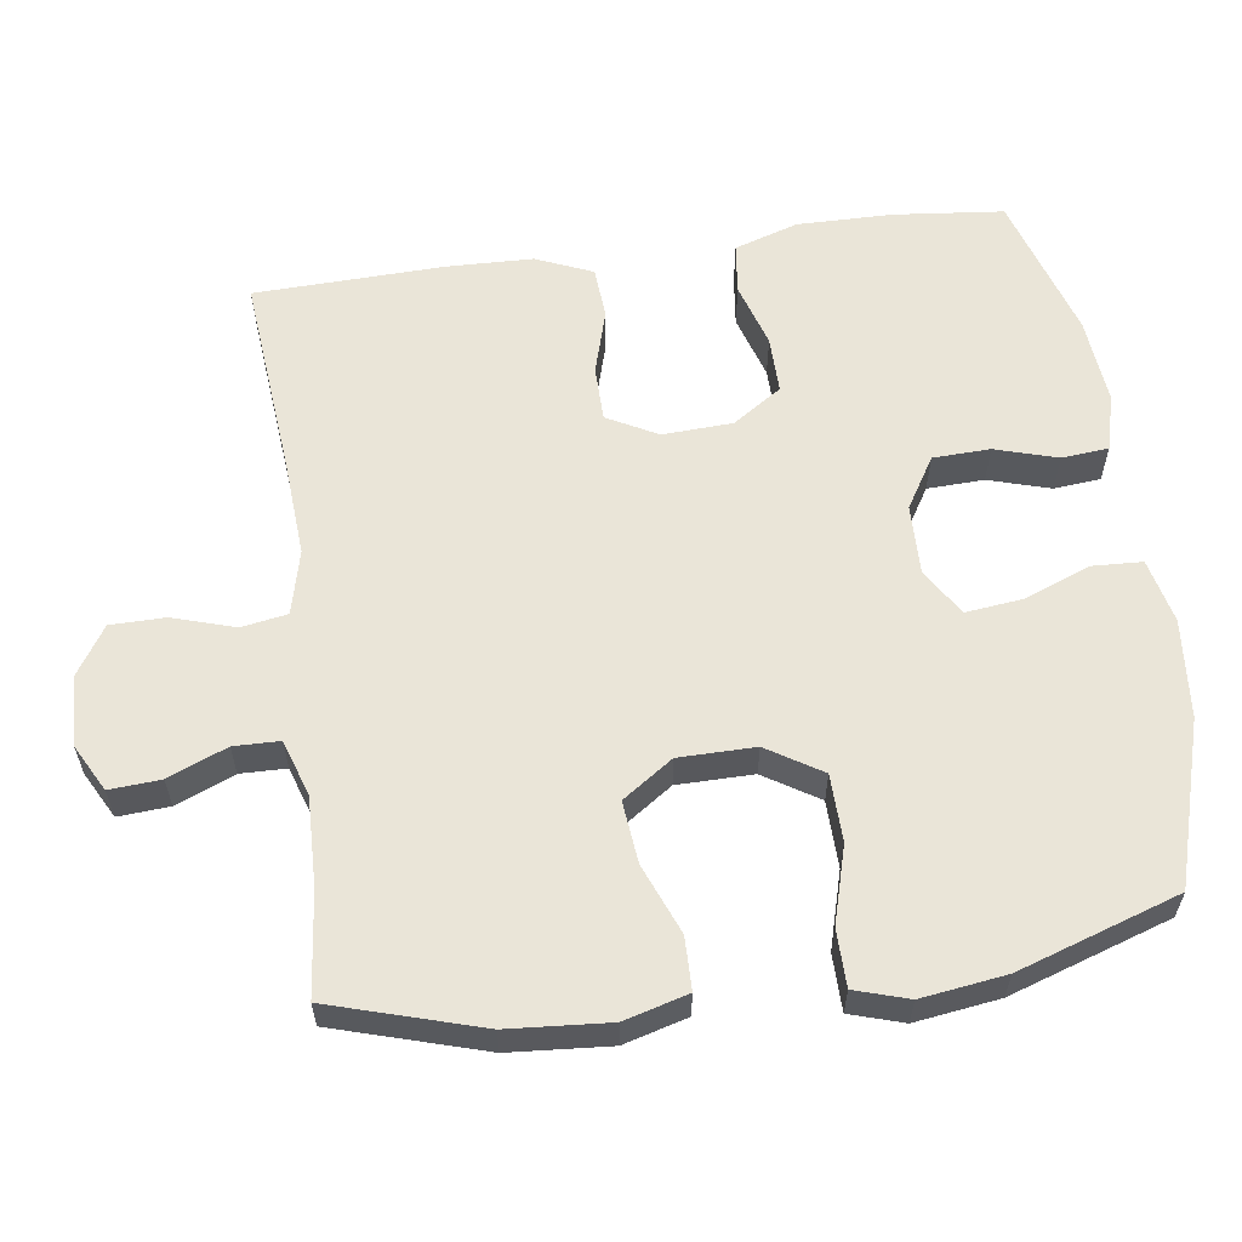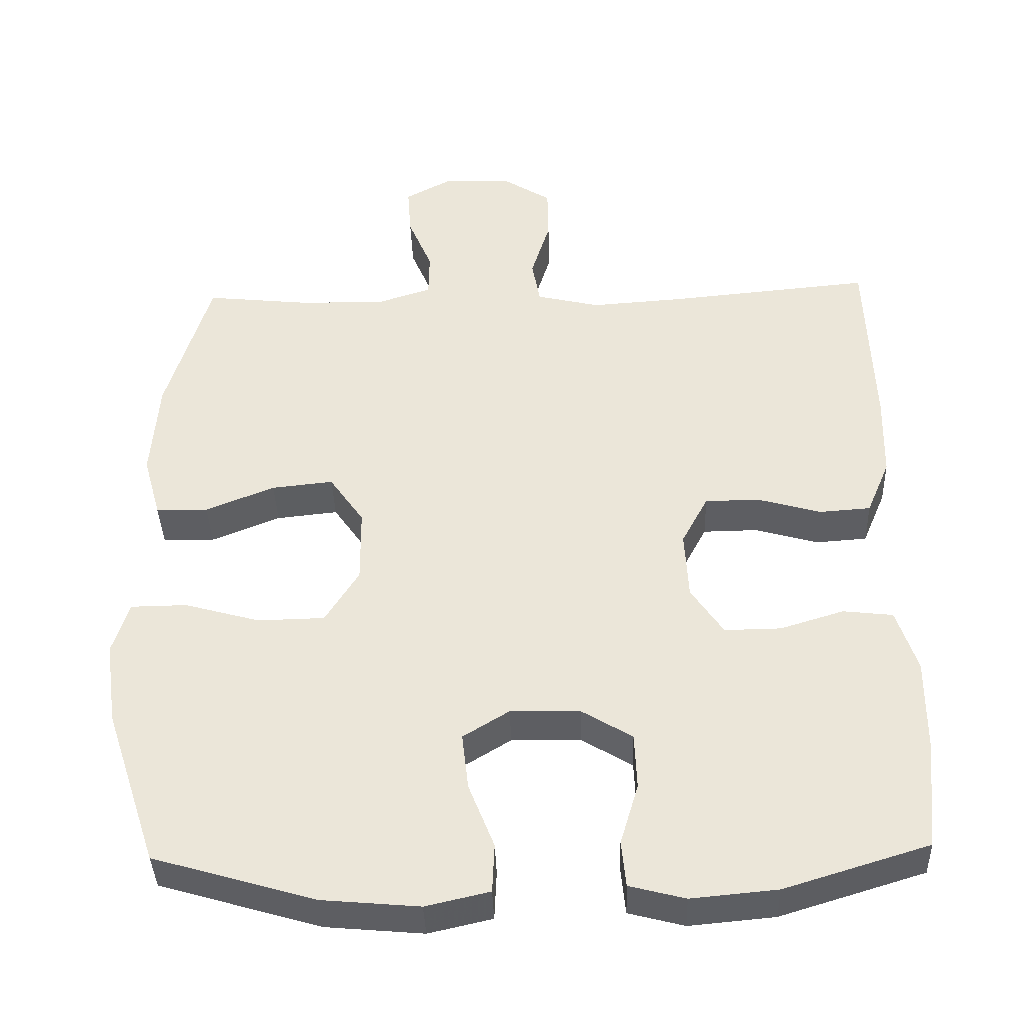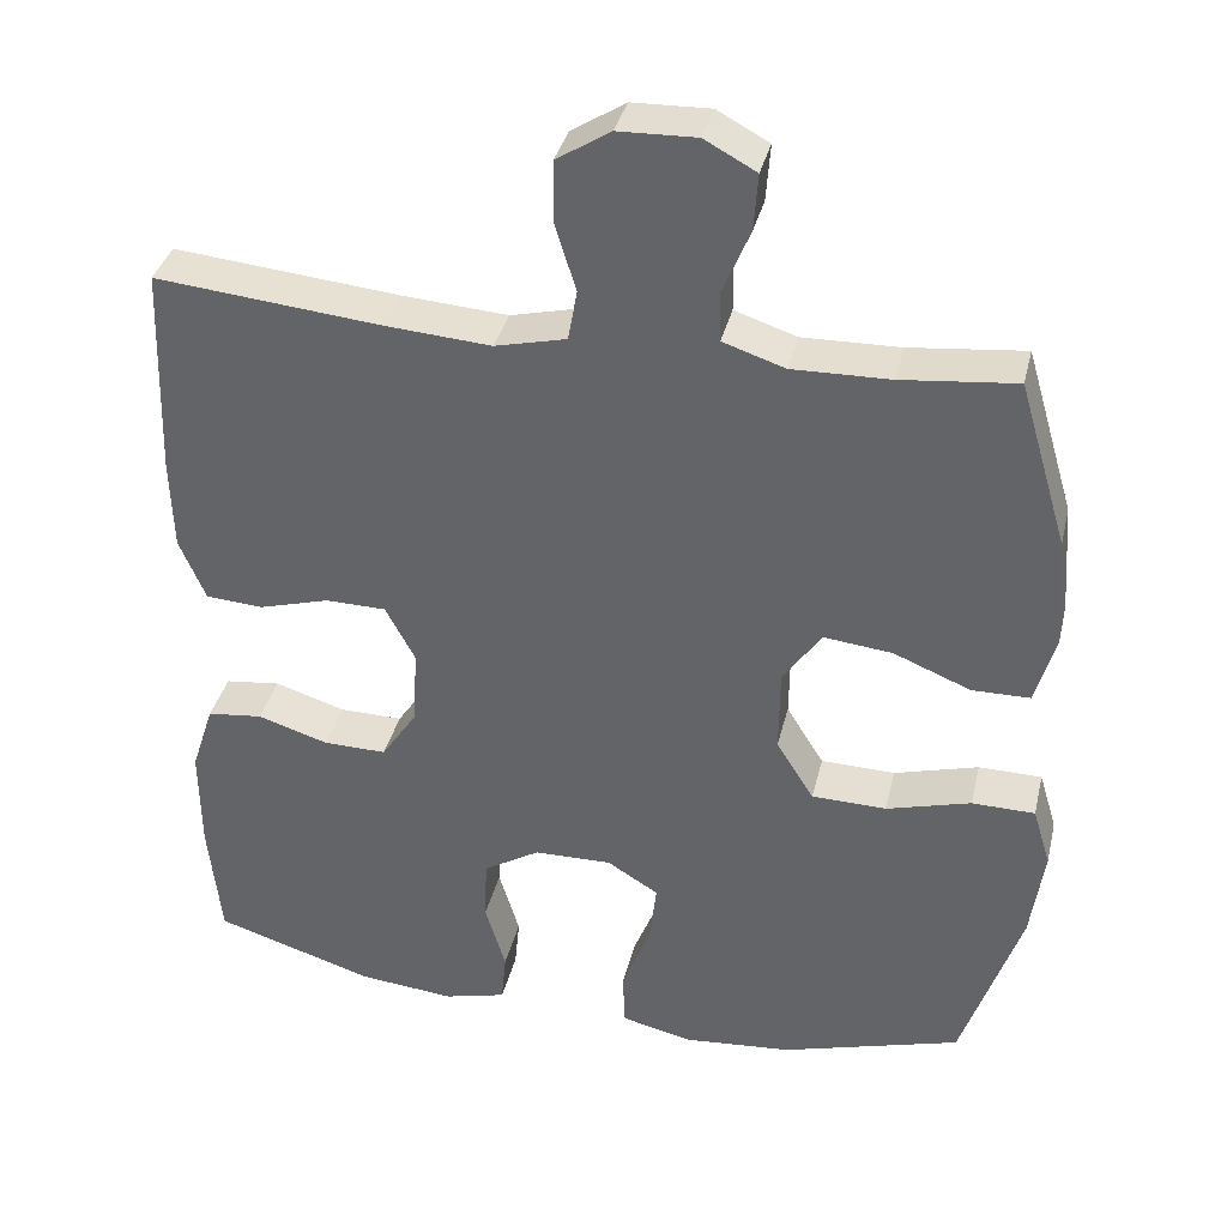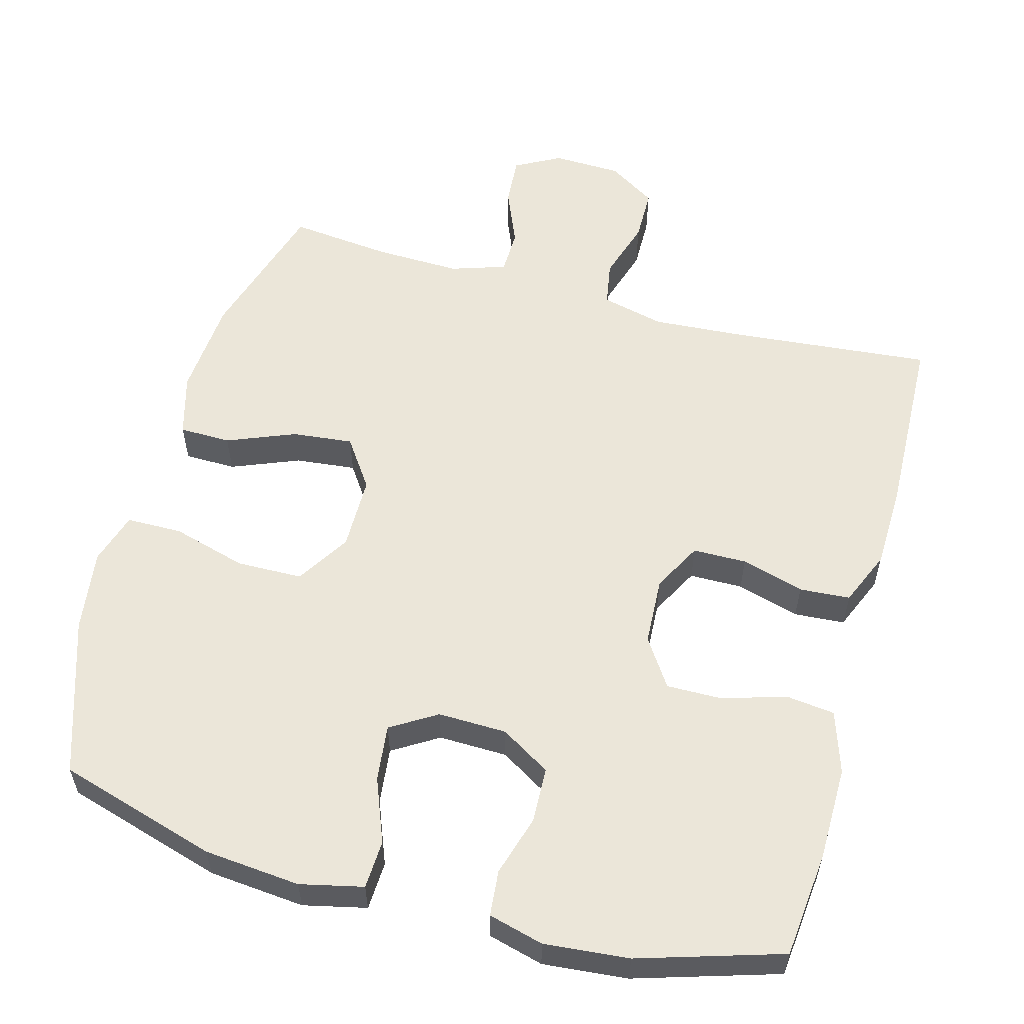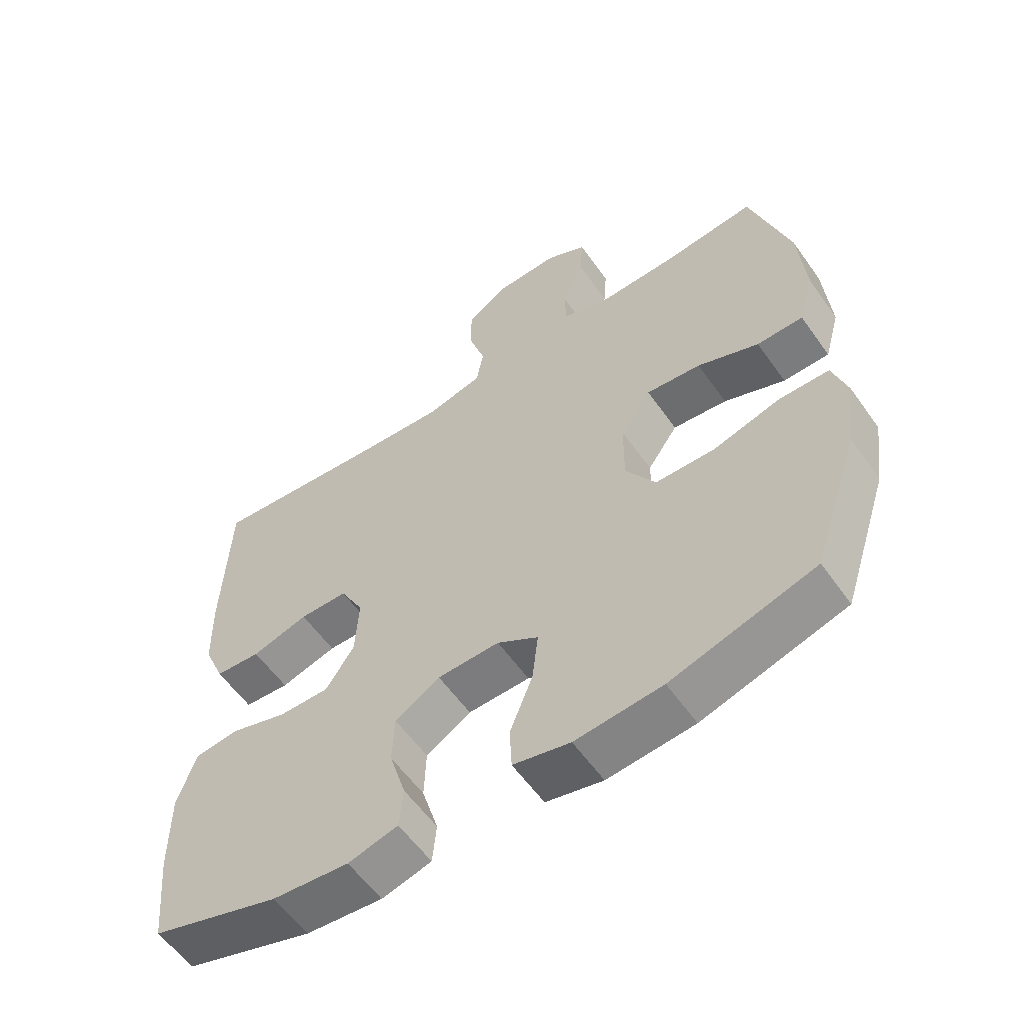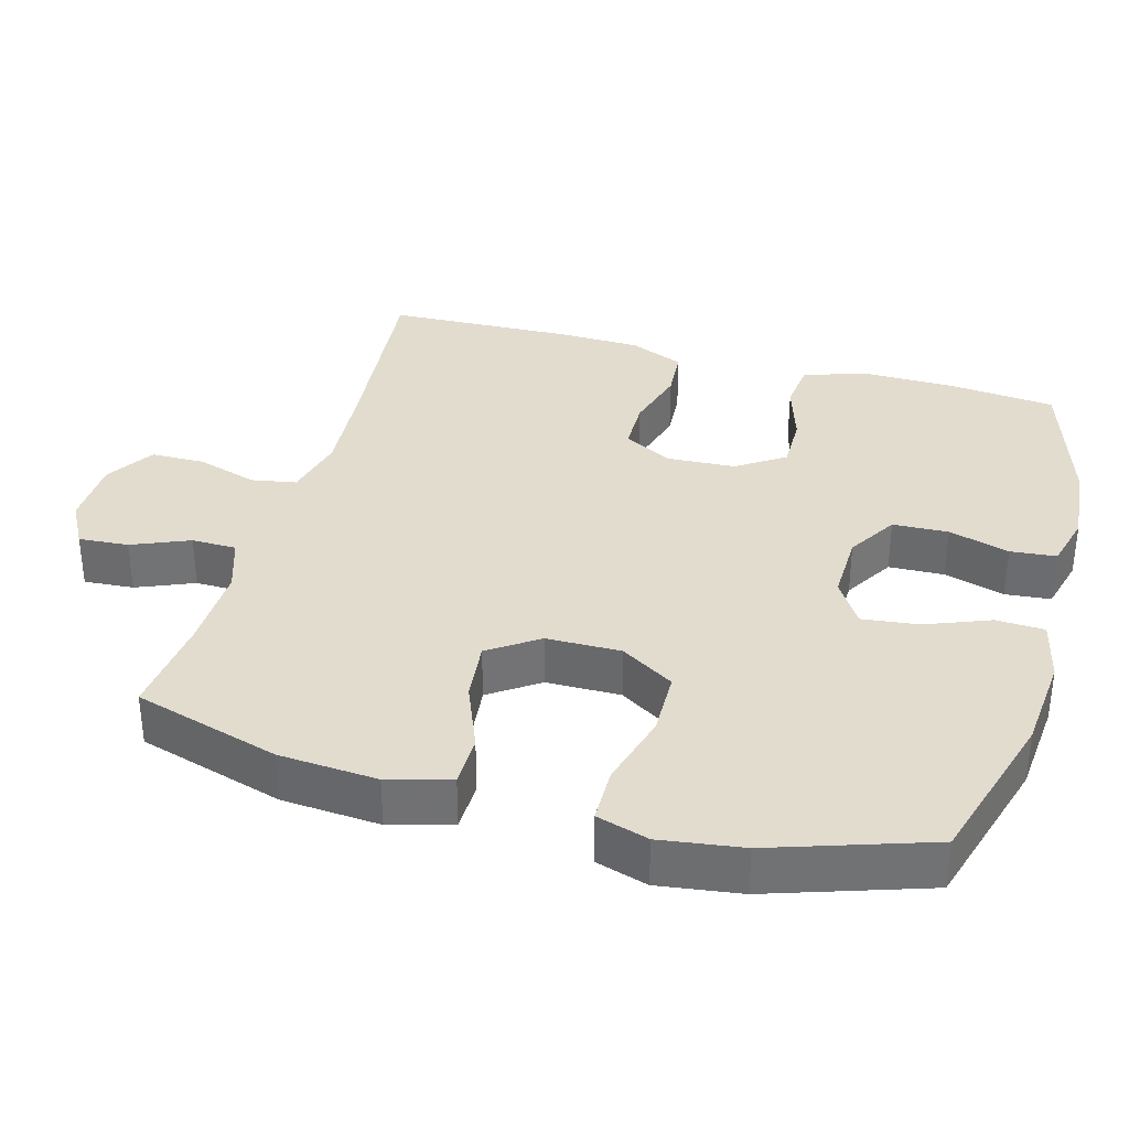
<metadata>
{"format":"obj","ext":"obj","renderer":"f3d","projection":"perspective","resolution":1024,"background":"white","views":[{"elev":59.4,"azim":82.2,"up":"+Y"},{"elev":-39.0,"azim":-178.1,"up":"+Z"},{"elev":36.5,"azim":13.3,"up":"+Z"},{"elev":56.9,"azim":-164.6,"up":"+Y"},{"elev":-58.1,"azim":35.0,"up":"+Z"},{"elev":34.7,"azim":105.6,"up":"+Y"}]}
</metadata>
<code>
v -0.5 0.07 -0.5
v -0.515 0.07 -0.352
v -0.516 0.07 -0.223
v -0.488 0.07 -0.137
v -0.42 0.07 -0.129
v -0.333 0.07 -0.156
v -0.256 0.07 -0.157
v -0.212 0.07 -0.091
v -0.207 0.07 0.003
v -0.243 0.07 0.071
v -0.317 0.07 0.072
v -0.404 0.07 0.047
v -0.474 0.07 0.052
v -0.506 0.07 0.128
v -0.509 0.07 0.243
v -0.5 0.07 0.5
v -0.224 0.07 0.474
v -0.095 0.07 0.465
v -0.008 0.07 0.486
v 0.003 0.07 0.548
v -0.023 0.07 0.632
v -0.022 0.07 0.706
v 0.044 0.07 0.748
v 0.139 0.07 0.751
v 0.202 0.07 0.717
v 0.197 0.07 0.648
v 0.164 0.07 0.569
v 0.165 0.07 0.507
v 0.241 0.07 0.482
v 0.36 0.07 0.485
v 0.5 0.07 0.5
v 0.56 0.07 0.298
v 0.57 0.07 0.162
v 0.546 0.07 0.076
v 0.475 0.07 0.075
v 0.381 0.07 0.113
v 0.297 0.07 0.122
v 0.25 0.07 0.054
v 0.249 0.07 -0.049
v 0.295 0.07 -0.123
v 0.386 0.07 -0.125
v 0.489 0.07 -0.096
v 0.566 0.07 -0.097
v 0.588 0.07 -0.169
v 0.572 0.07 -0.283
v 0.5 0.07 -0.5
v 0.28 0.07 -0.565
v 0.147 0.07 -0.577
v 0.06 0.07 -0.557
v 0.057 0.07 -0.49
v 0.092 0.07 -0.401
v 0.101 0.07 -0.323
v 0.038 0.07 -0.284
v -0.057 0.07 -0.286
v -0.126 0.07 -0.328
v -0.129 0.07 -0.405
v -0.104 0.07 -0.489
v -0.11 0.07 -0.552
v -0.186 0.07 -0.572
v -0.303 0.07 -0.561
v -0.5 0 -0.5
v -0.515 0 -0.352
v -0.516 0 -0.223
v -0.488 0 -0.137
v -0.42 0 -0.129
v -0.333 0 -0.156
v -0.256 0 -0.157
v -0.212 0 -0.091
v -0.207 0 0.003
v -0.243 0 0.071
v -0.317 0 0.072
v -0.404 0 0.047
v -0.474 0 0.052
v -0.506 0 0.128
v -0.509 0 0.243
v -0.5 0 0.5
v -0.224 0 0.474
v -0.095 0 0.465
v -0.008 0 0.486
v 0.003 0 0.548
v -0.023 0 0.632
v -0.022 0 0.706
v 0.044 0 0.748
v 0.139 0 0.751
v 0.202 0 0.717
v 0.197 0 0.648
v 0.164 0 0.569
v 0.165 0 0.507
v 0.241 0 0.482
v 0.36 0 0.485
v 0.5 0 0.5
v 0.56 0 0.298
v 0.57 0 0.162
v 0.546 0 0.076
v 0.475 0 0.075
v 0.381 0 0.113
v 0.297 0 0.122
v 0.25 0 0.054
v 0.249 0 -0.049
v 0.295 0 -0.123
v 0.386 0 -0.125
v 0.489 0 -0.096
v 0.566 0 -0.097
v 0.588 0 -0.169
v 0.572 0 -0.283
v 0.5 0 -0.5
v 0.28 0 -0.565
v 0.147 0 -0.577
v 0.06 0 -0.557
v 0.057 0 -0.49
v 0.092 0 -0.401
v 0.101 0 -0.323
v 0.038 0 -0.284
v -0.057 0 -0.286
v -0.126 0 -0.328
v -0.129 0 -0.405
v -0.104 0 -0.489
v -0.11 0 -0.552
v -0.186 0 -0.572
v -0.303 0 -0.561
f 4 5 6
f 3 4 6
f 2 3 6
f 1 2 6
f 60 1 6
f 59 60 6
f 58 59 6
f 57 58 6
f 56 57 6
f 55 56 6 7
f 54 55 7 8
f 53 54 8 9
f 52 53 9 10
f 49 50 51
f 48 49 51
f 47 48 51
f 46 47 51
f 45 46 51
f 44 45 51
f 43 44 51
f 42 43 51
f 41 42 51
f 40 41 51 52
f 39 40 52 10
f 34 35 36
f 33 34 36
f 32 33 36
f 31 32 36
f 30 31 36
f 29 30 36 37
f 28 29 37 38
f 25 26 27
f 24 25 27
f 23 24 27
f 22 23 27
f 21 22 27
f 20 21 27
f 19 20 27 28
f 38 39 10
f 28 38 10
f 19 28 10
f 18 19 10
f 15 16 17
f 14 15 17
f 13 14 17
f 12 13 17
f 11 12 17
f 10 11 17 18
f 66 65 64
f 66 64 63
f 66 63 62
f 66 62 61
f 66 61 120
f 66 120 119
f 66 119 118
f 66 118 117
f 66 117 116
f 67 66 116 115
f 68 67 115 114
f 69 68 114 113
f 70 69 113 112
f 111 110 109
f 111 109 108
f 111 108 107
f 111 107 106
f 111 106 105
f 111 105 104
f 111 104 103
f 111 103 102
f 111 102 101
f 112 111 101 100
f 70 112 100 99
f 96 95 94
f 96 94 93
f 96 93 92
f 96 92 91
f 96 91 90
f 97 96 90 89
f 98 97 89 88
f 87 86 85
f 87 85 84
f 87 84 83
f 87 83 82
f 87 82 81
f 87 81 80
f 88 87 80 79
f 70 99 98
f 70 98 88
f 70 88 79
f 70 79 78
f 77 76 75
f 77 75 74
f 77 74 73
f 77 73 72
f 77 72 71
f 78 77 71 70
f 1 61 62 2
f 2 62 63 3
f 3 63 64 4
f 4 64 65 5
f 5 65 66 6
f 6 66 67 7
f 7 67 68 8
f 8 68 69 9
f 9 69 70 10
f 10 70 71 11
f 11 71 72 12
f 12 72 73 13
f 13 73 74 14
f 14 74 75 15
f 15 75 76 16
f 16 76 77 17
f 17 77 78 18
f 18 78 79 19
f 19 79 80 20
f 20 80 81 21
f 21 81 82 22
f 22 82 83 23
f 23 83 84 24
f 24 84 85 25
f 25 85 86 26
f 26 86 87 27
f 27 87 88 28
f 28 88 89 29
f 29 89 90 30
f 30 90 91 31
f 31 91 92 32
f 32 92 93 33
f 33 93 94 34
f 34 94 95 35
f 35 95 96 36
f 36 96 97 37
f 37 97 98 38
f 38 98 99 39
f 39 99 100 40
f 40 100 101 41
f 41 101 102 42
f 42 102 103 43
f 43 103 104 44
f 44 104 105 45
f 45 105 106 46
f 46 106 107 47
f 47 107 108 48
f 48 108 109 49
f 49 109 110 50
f 50 110 111 51
f 51 111 112 52
f 52 112 113 53
f 53 113 114 54
f 54 114 115 55
f 55 115 116 56
f 56 116 117 57
f 57 117 118 58
f 58 118 119 59
f 59 119 120 60
f 60 120 61 1

</code>
